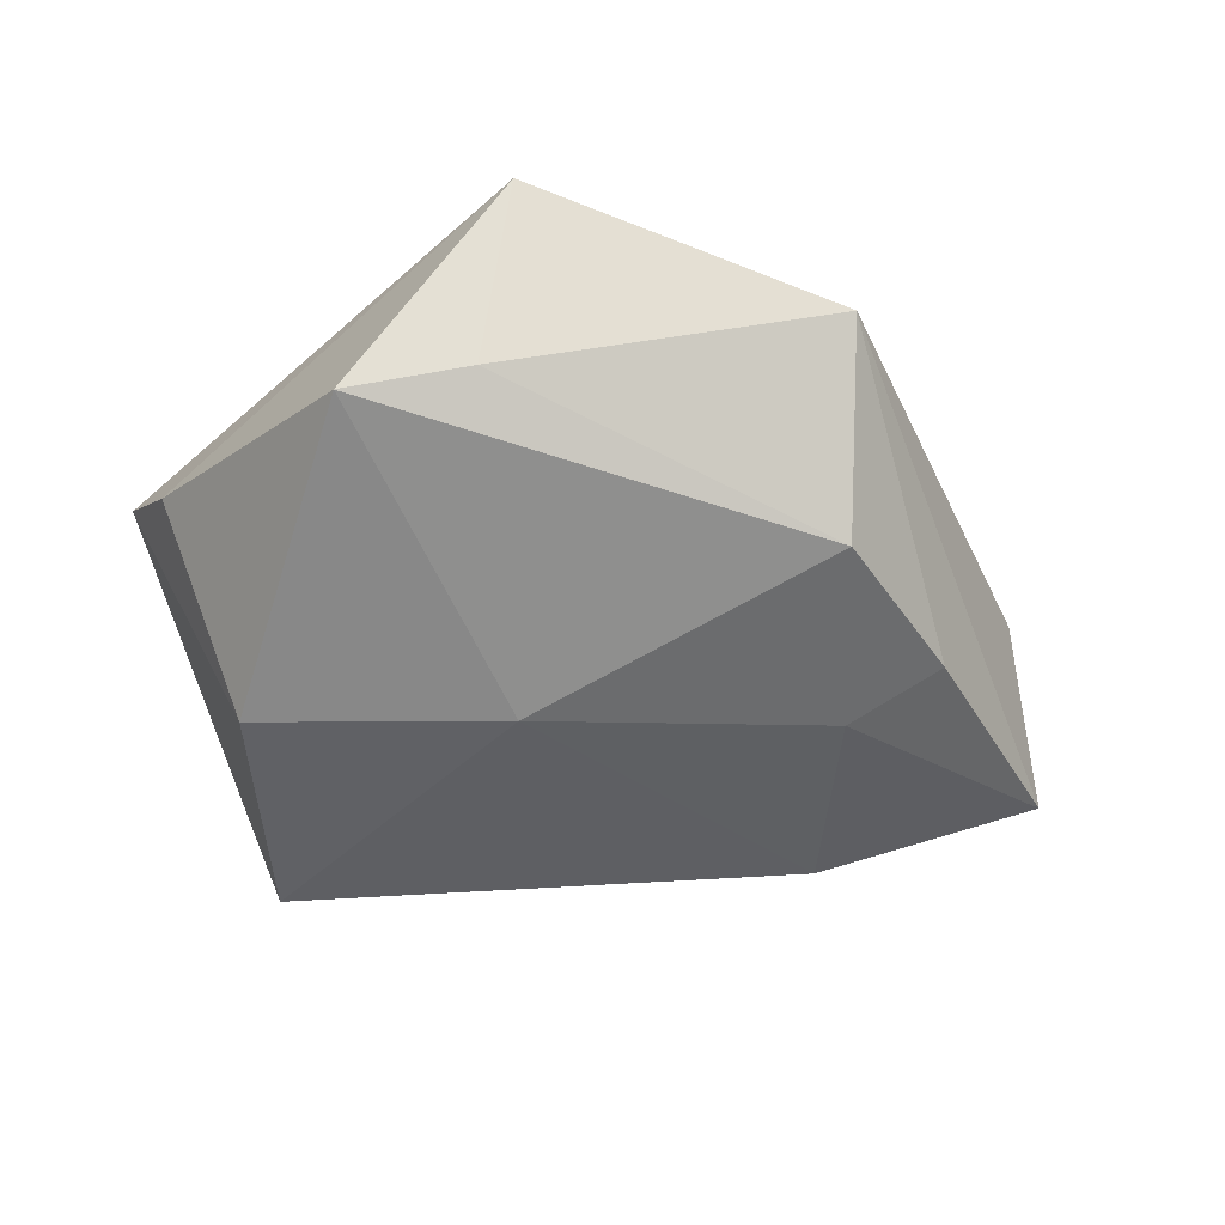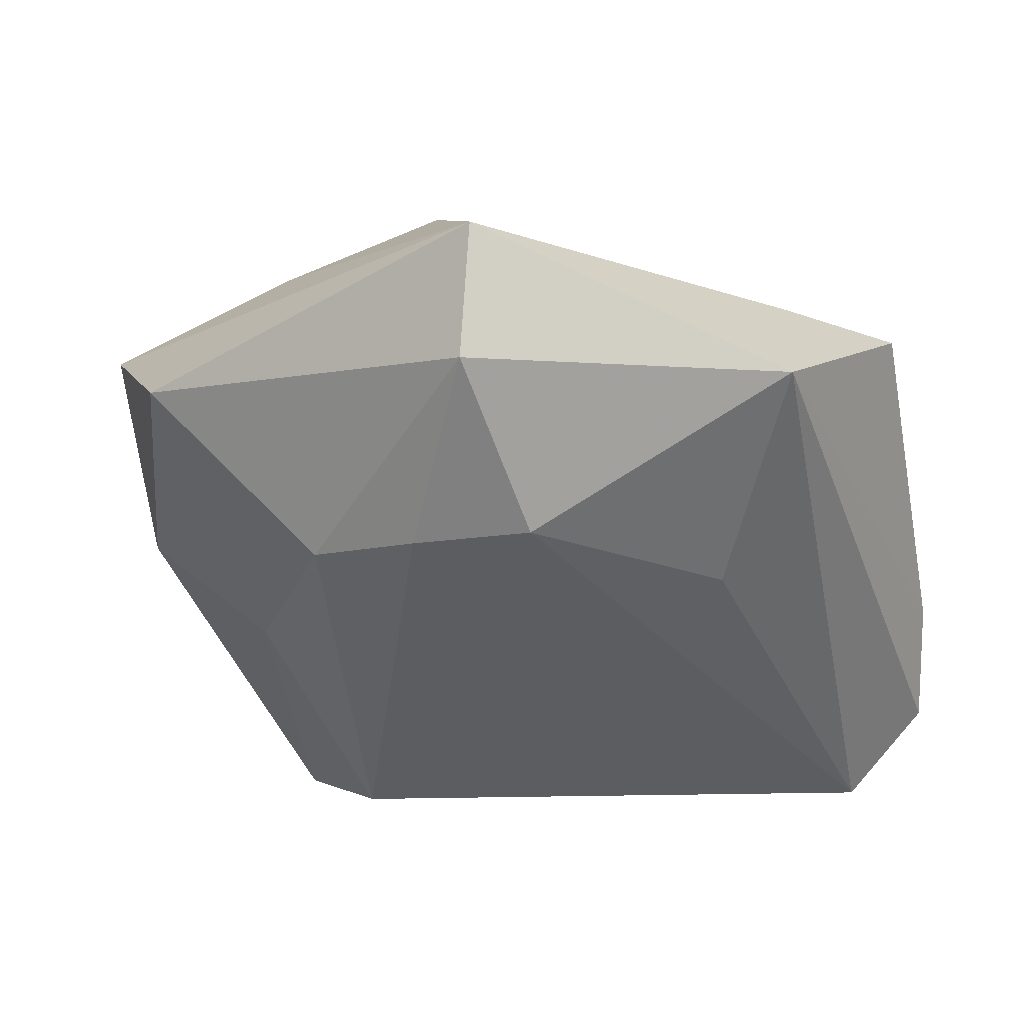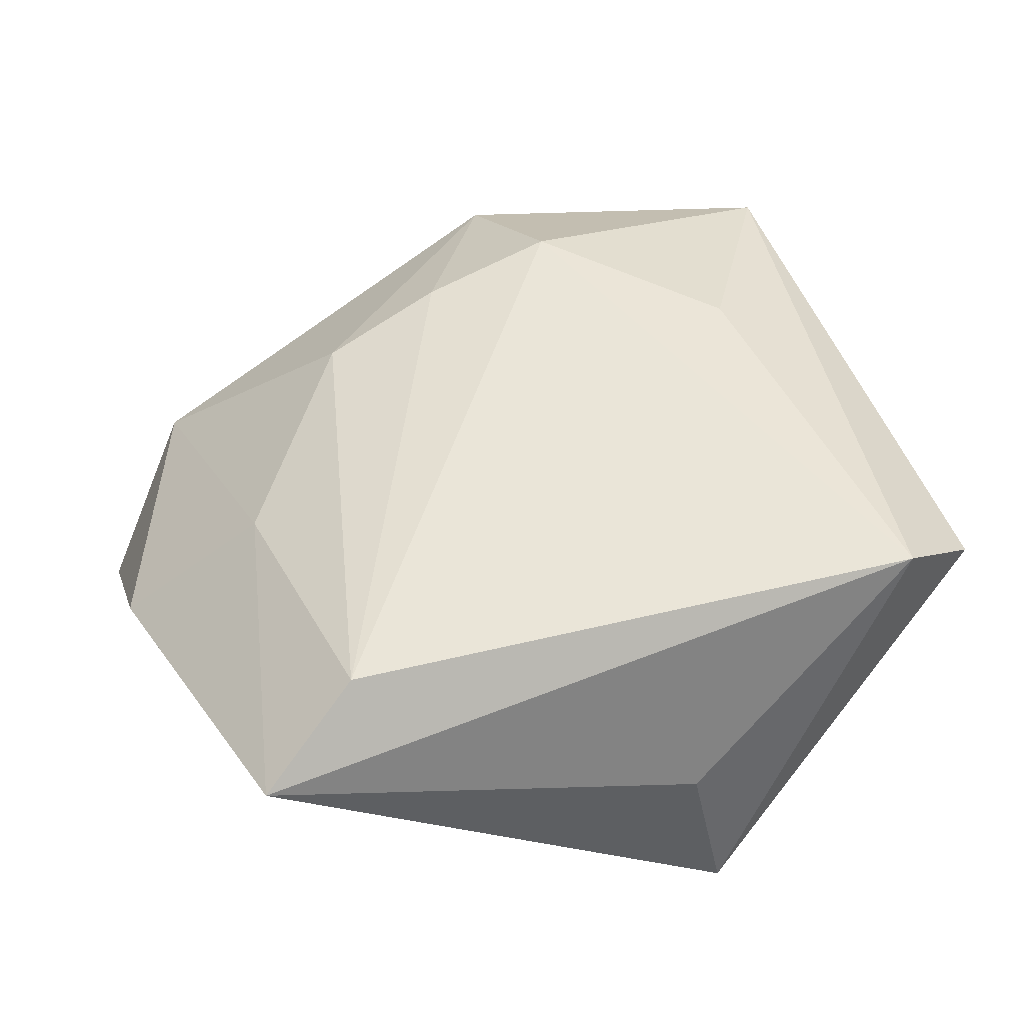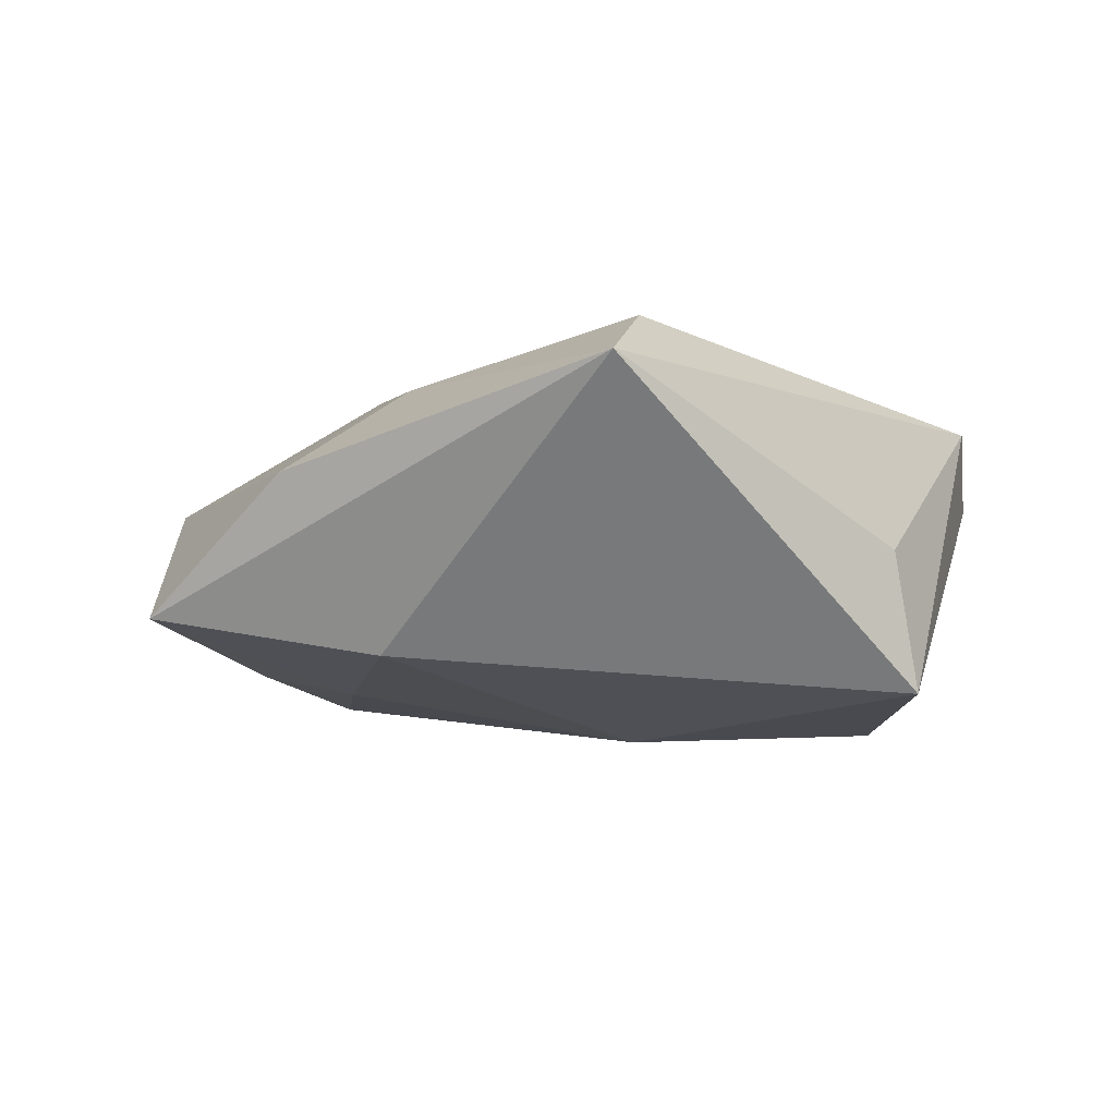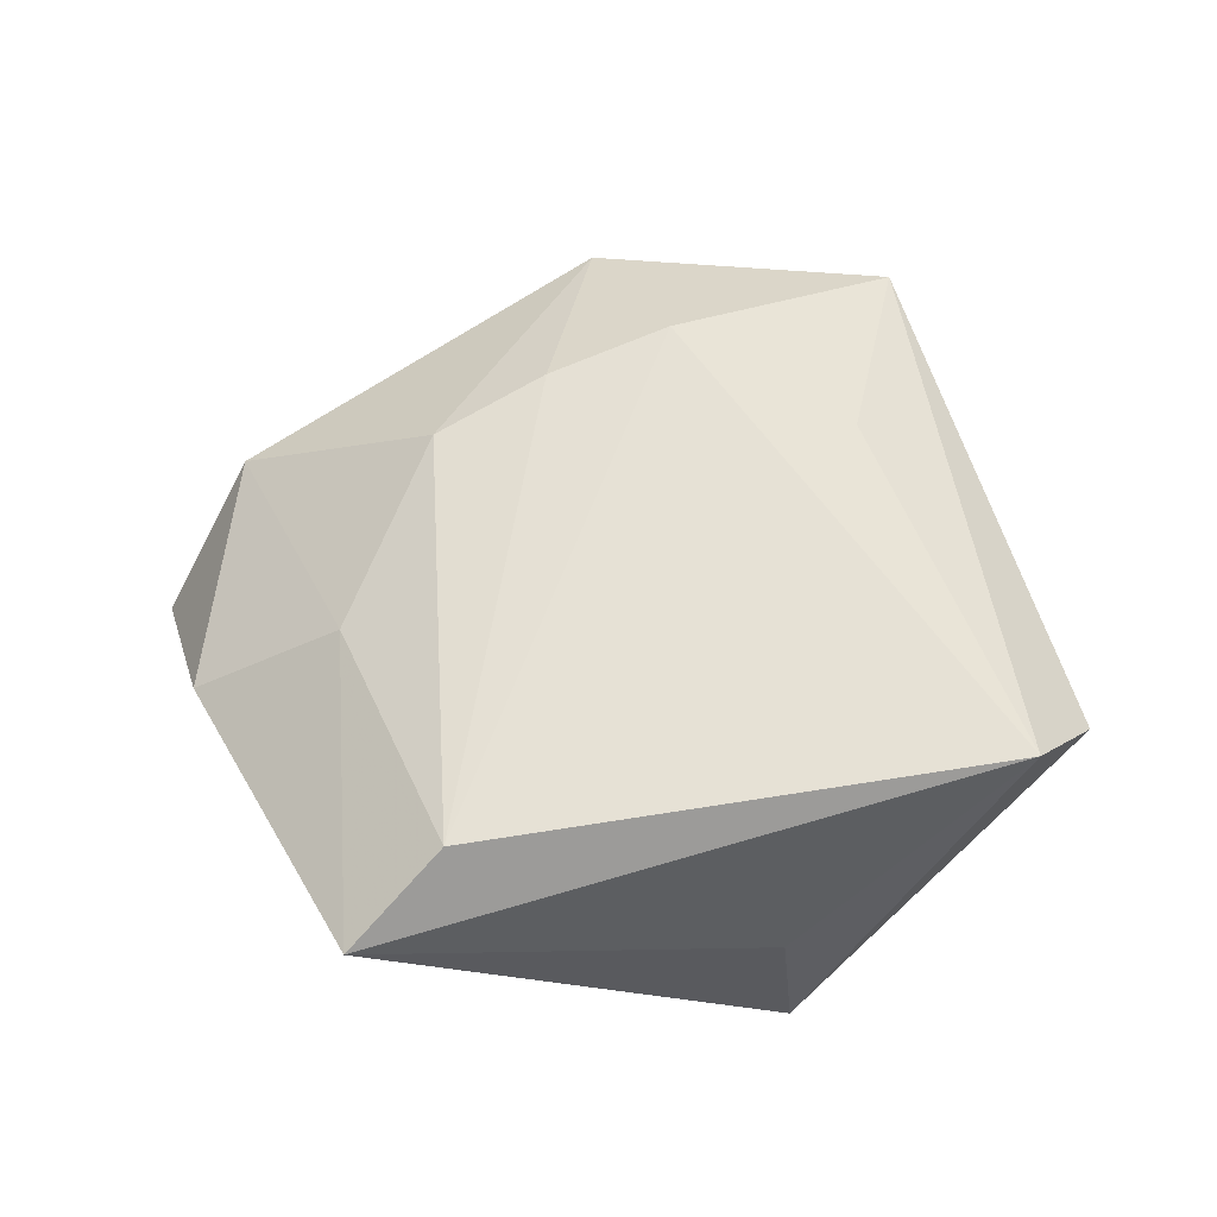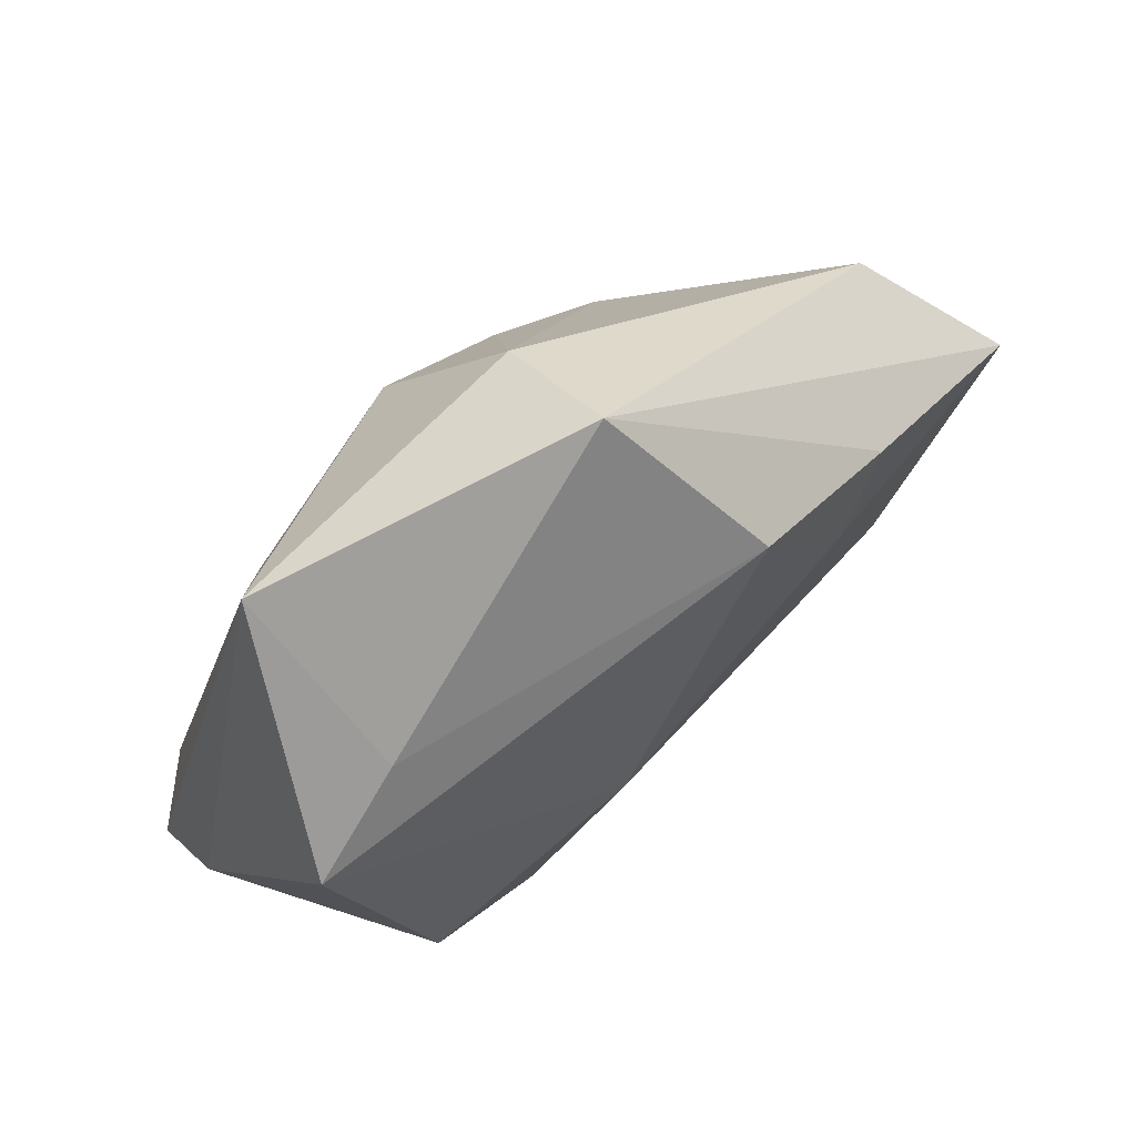
<metadata>
{"format":"obj","ext":"obj","renderer":"f3d","projection":"perspective","resolution":1024,"background":"white","views":[{"elev":-50.4,"azim":153.4,"up":"+Z"},{"elev":49.4,"azim":9.9,"up":"+Y"},{"elev":-40.2,"azim":6.1,"up":"+Y"},{"elev":-10.7,"azim":-34.0,"up":"+Z"},{"elev":61.5,"azim":2.1,"up":"+Z"},{"elev":76.7,"azim":140.4,"up":"+Y"}]}
</metadata>
<code>
v -0.0465 -0.0109 0.002342
v -0.044 0.017 0.002557
v 0.02186 0.01509 0.01673
v -0.006678 0.03886 0.01214
v -0.01057 0.01809 0.01986
v 0.01575 -0.03533 -0.003034
v -0.02533 0.01111 -0.01685
v -0.03374 -0.01002 -0.01562
v 0.02636 0.0396 0.009172
v 0.03944 -0.02185 0.01569
v 0.002116 0.0238 0.02102
v -0.02198 0.0115 0.01791
v -0.02713 -0.04302 0.01105
v -0.007806 0.04612 0.0001148
v 0.03663 0.02349 -0.01288
v 0.04588 -0.01499 0.008009
v 0.02491 0.02986 -0.009446
v -0.05291 0.005854 -0.01131
v 0.01726 -0.03674 -0.01882
v -0.01469 0.03093 -0.01586
v 0.04474 -0.005966 0.0002757
v 0.03096 -0.01303 -0.0203
v -0.03173 0.02055 -0.01418
v -0.03021 -0.009343 0.01367
v -0.01775 -0.03449 0.01806
v 0.0064 0.0005246 -0.02136
f 1 18 13
f 13 10 25
f 2 14 18
f 18 1 2
f 11 25 10
f 13 18 8
f 8 19 13
f 6 10 13
f 13 19 6
f 6 19 10
f 24 1 13
f 13 25 24
f 24 25 12
f 12 2 24
f 24 2 1
f 18 14 23
f 14 20 23
f 4 2 12
f 14 2 4
f 12 25 5
f 25 11 5
f 5 4 12
f 11 4 5
f 16 19 22
f 10 19 16
f 17 20 14
f 17 15 20
f 26 15 22
f 20 15 26
f 22 19 26
f 19 8 26
f 22 15 21
f 21 16 22
f 9 4 11
f 10 16 9
f 9 21 15
f 16 21 9
f 15 17 9
f 14 4 9
f 9 17 14
f 7 23 20
f 20 26 7
f 7 26 8
f 7 8 18
f 18 23 7
f 3 11 10
f 10 9 3
f 3 9 11

</code>
